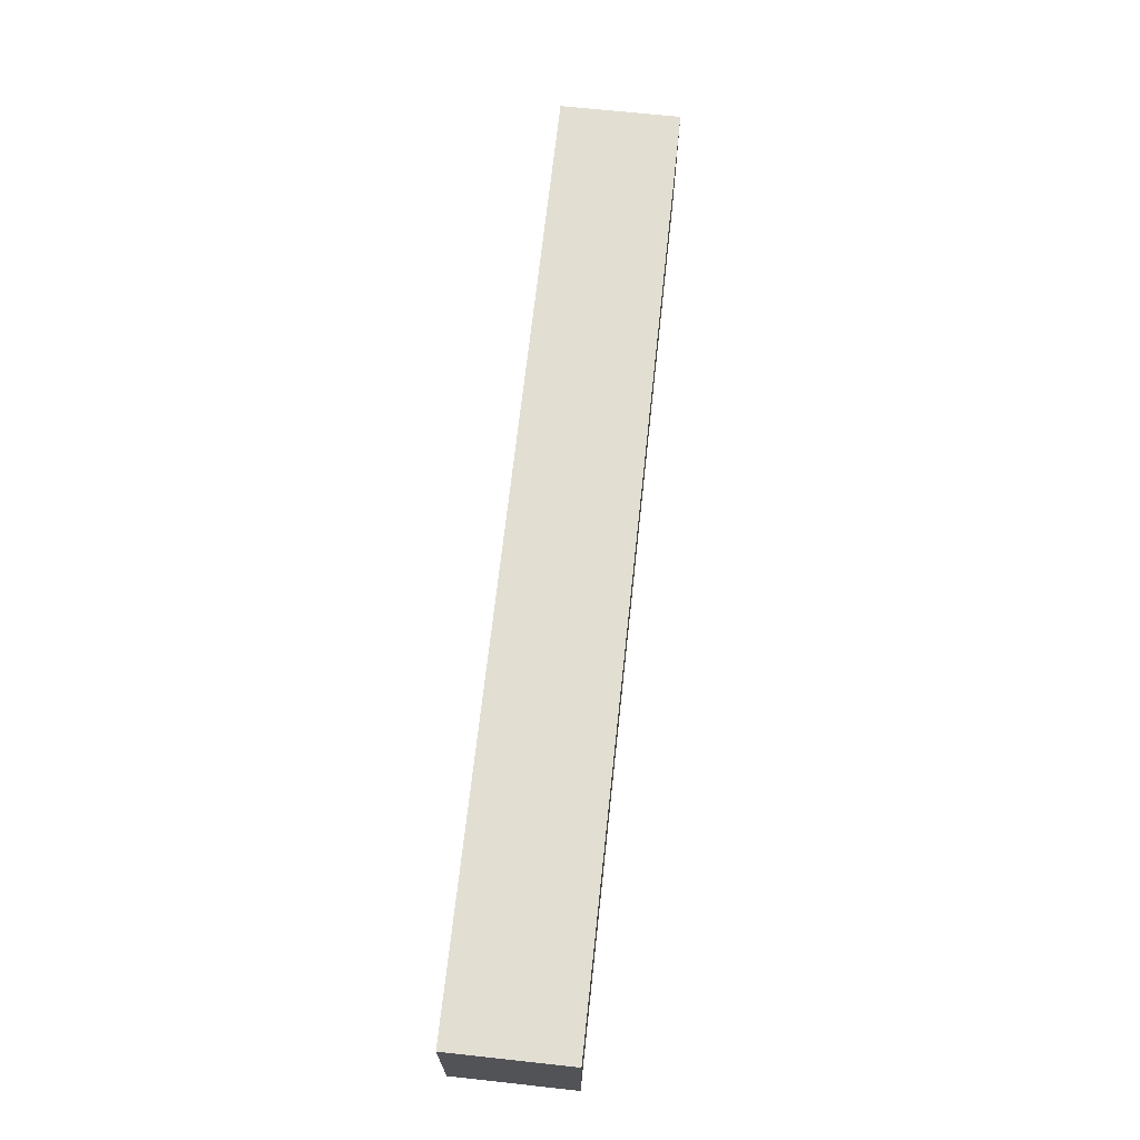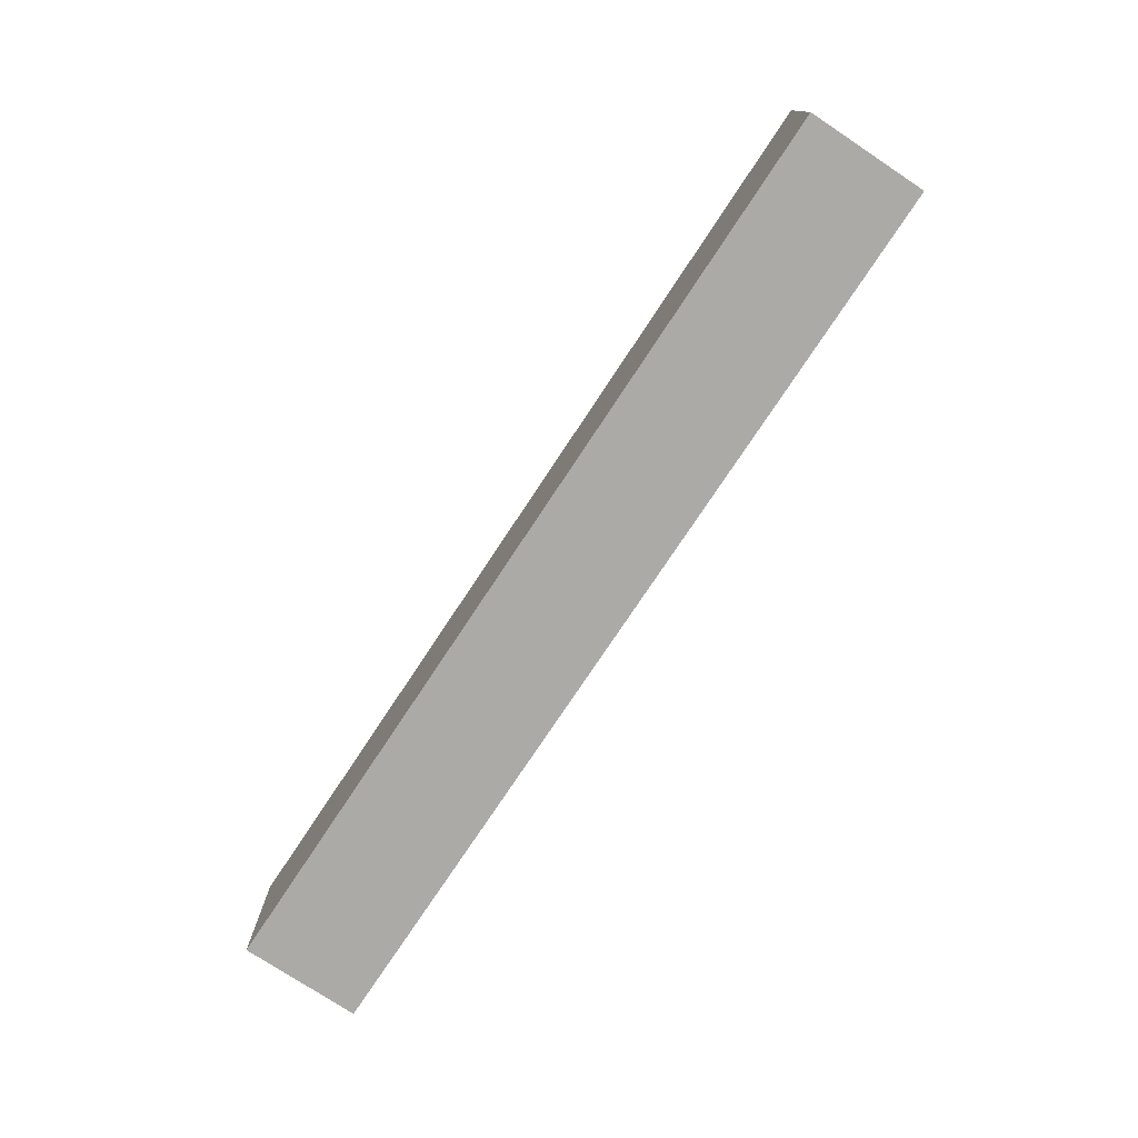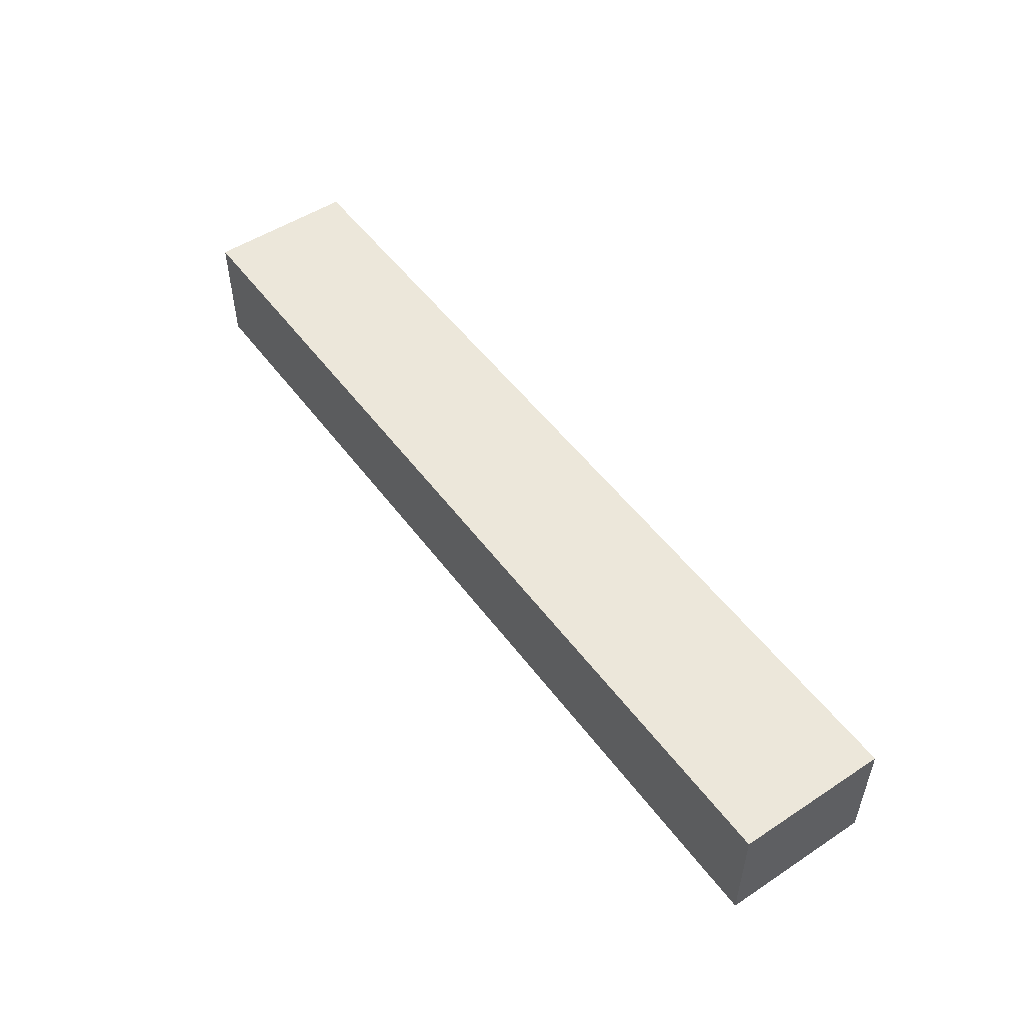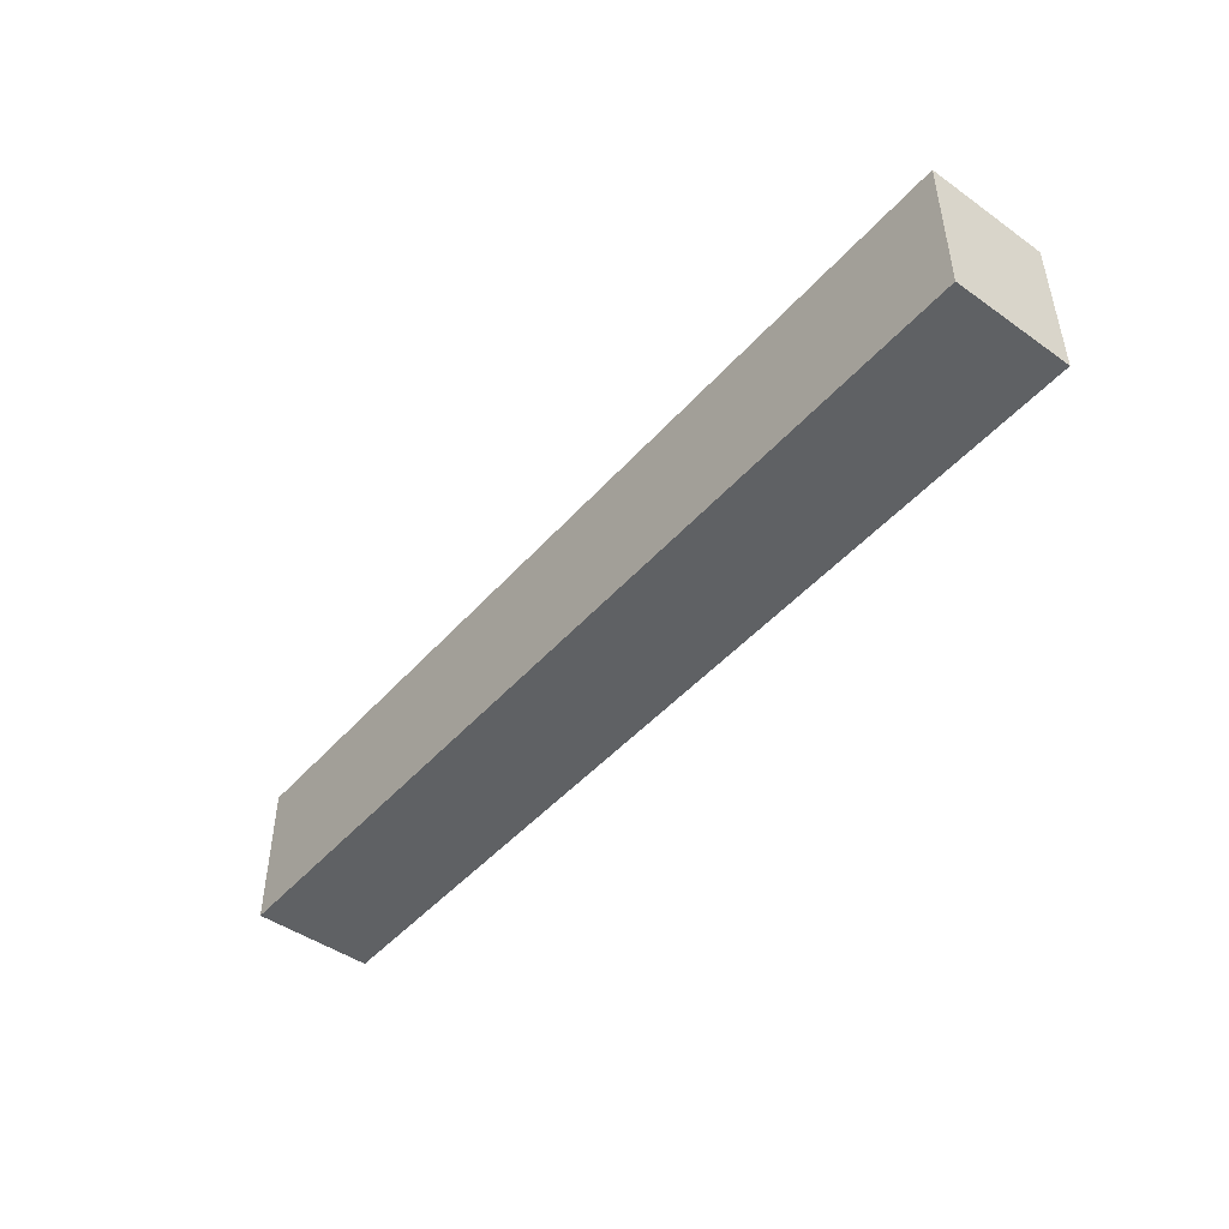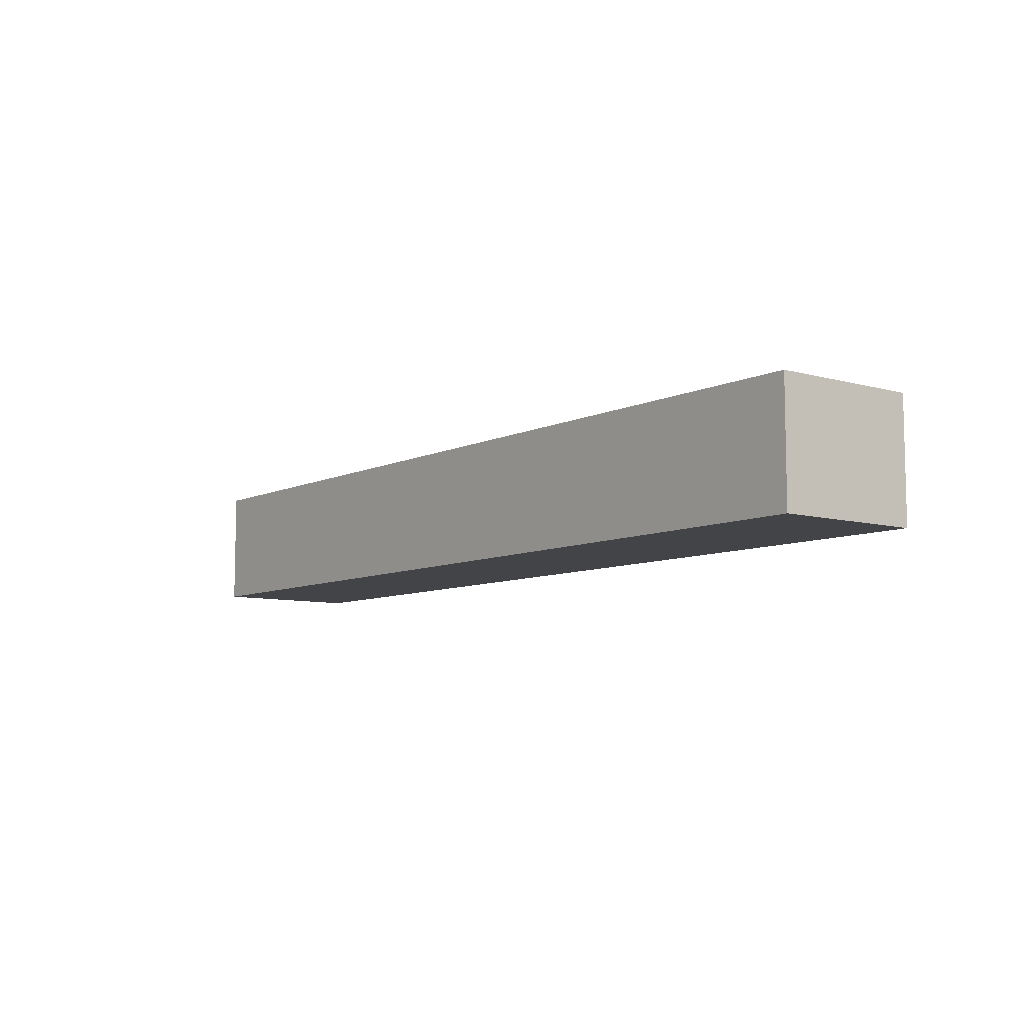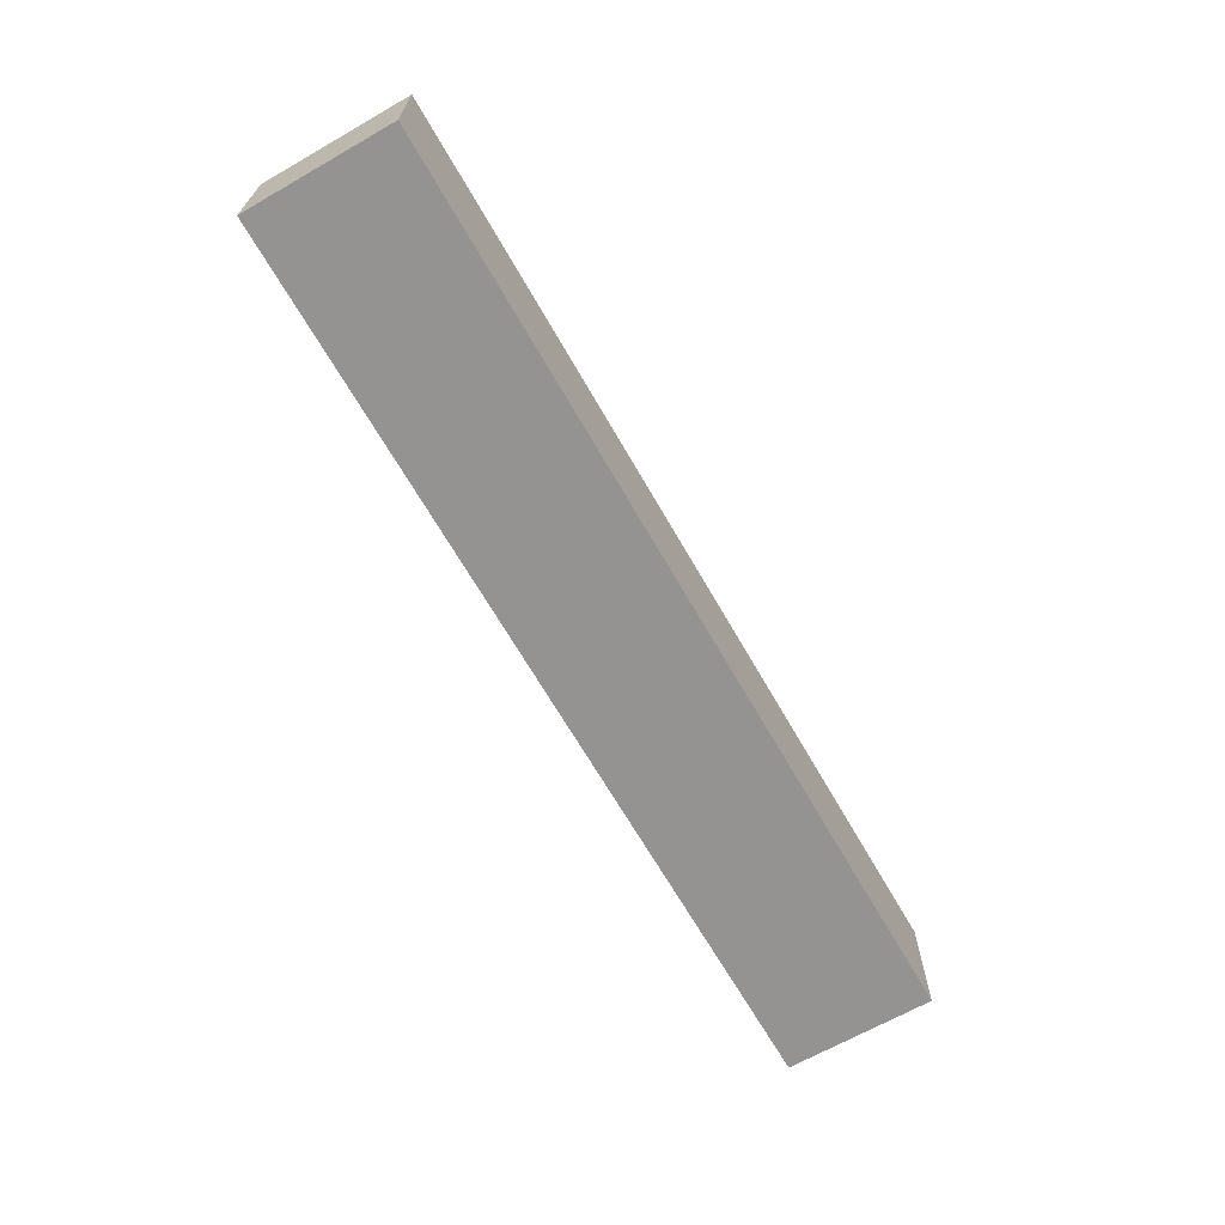
<metadata>
{"format":"obj","ext":"obj","renderer":"f3d","projection":"perspective","resolution":1024,"background":"white","views":[{"elev":68.0,"azim":96.2,"up":"+Y"},{"elev":-76.1,"azim":56.5,"up":"+Y"},{"elev":51.3,"azim":54.6,"up":"+Z"},{"elev":-46.6,"azim":-128.8,"up":"+Y"},{"elev":-8.1,"azim":52.3,"up":"+Z"},{"elev":-66.8,"azim":-60.2,"up":"+Z"}]}
</metadata>
<code>
g pb_Mesh-2446018
v -2 0 0
v -33 0 0
v -2 5 -3.052e-05
v -33 5 -3.052e-05
v -33 0 0
v -33 0 -4
v -33 5 -3.052e-05
v -33 5 -4
v -33 0 -4
v -2 0 -4
v -33 5 -4
v -2 5 -4
v -2 0 -4
v -2 0 0
v -2 5 -4
v -2 5 -3.052e-05
v -2 5 -3.052e-05
v -33 5 -3.052e-05
v -2 5 -4
v -33 5 -4
v -2 0 -4
v -33 0 -4
v -2 0 0
v -33 0 0
g pb_Mesh-2446018_0
f 3 2 1
f 3 4 2
f 7 6 5
f 7 8 6
f 11 10 9
f 11 12 10
f 15 14 13
f 15 16 14
f 19 18 17
f 19 20 18
f 23 22 21
f 23 24 22

</code>
